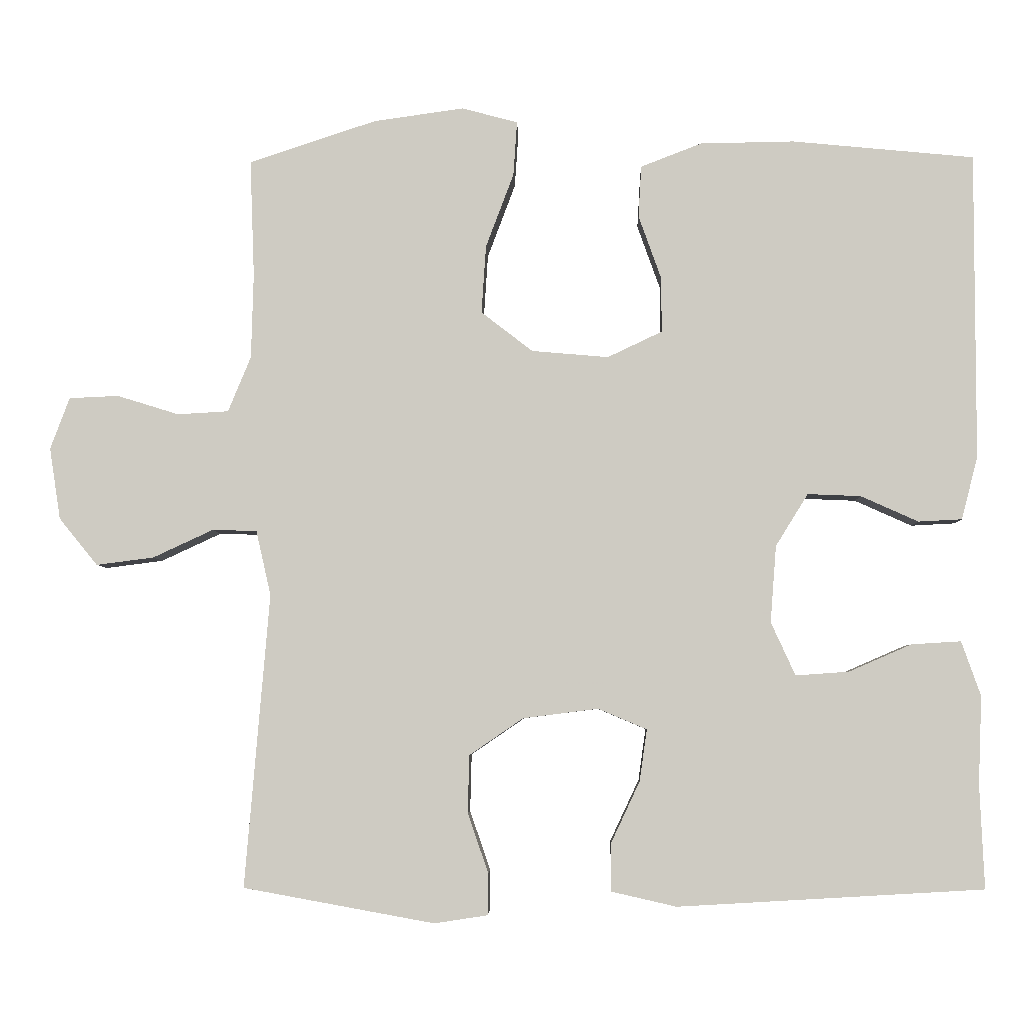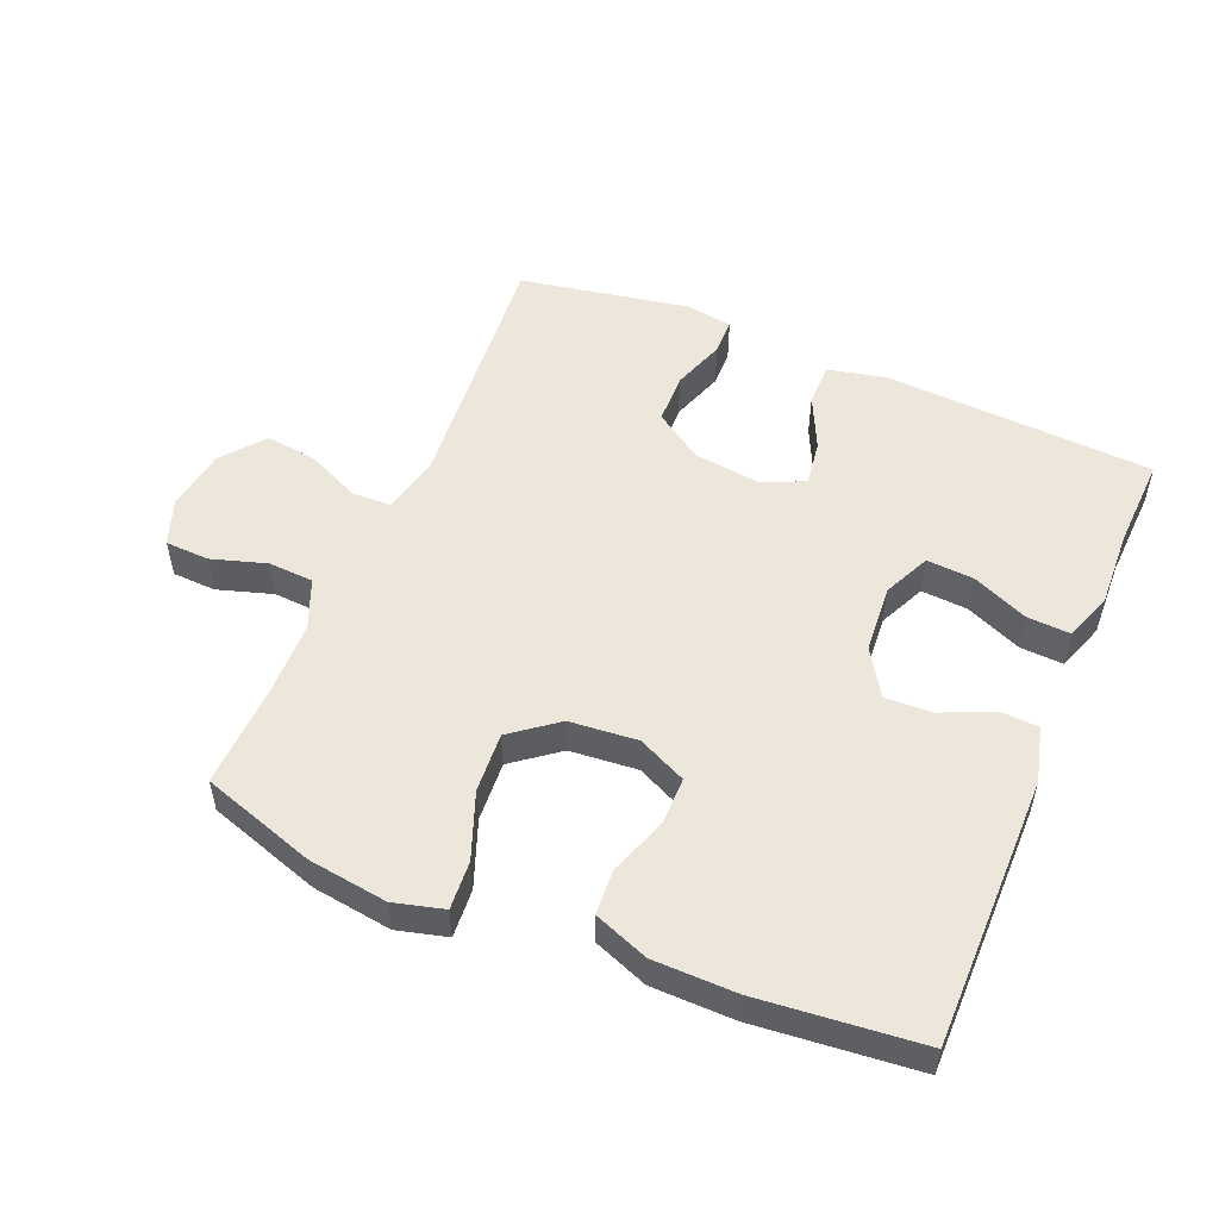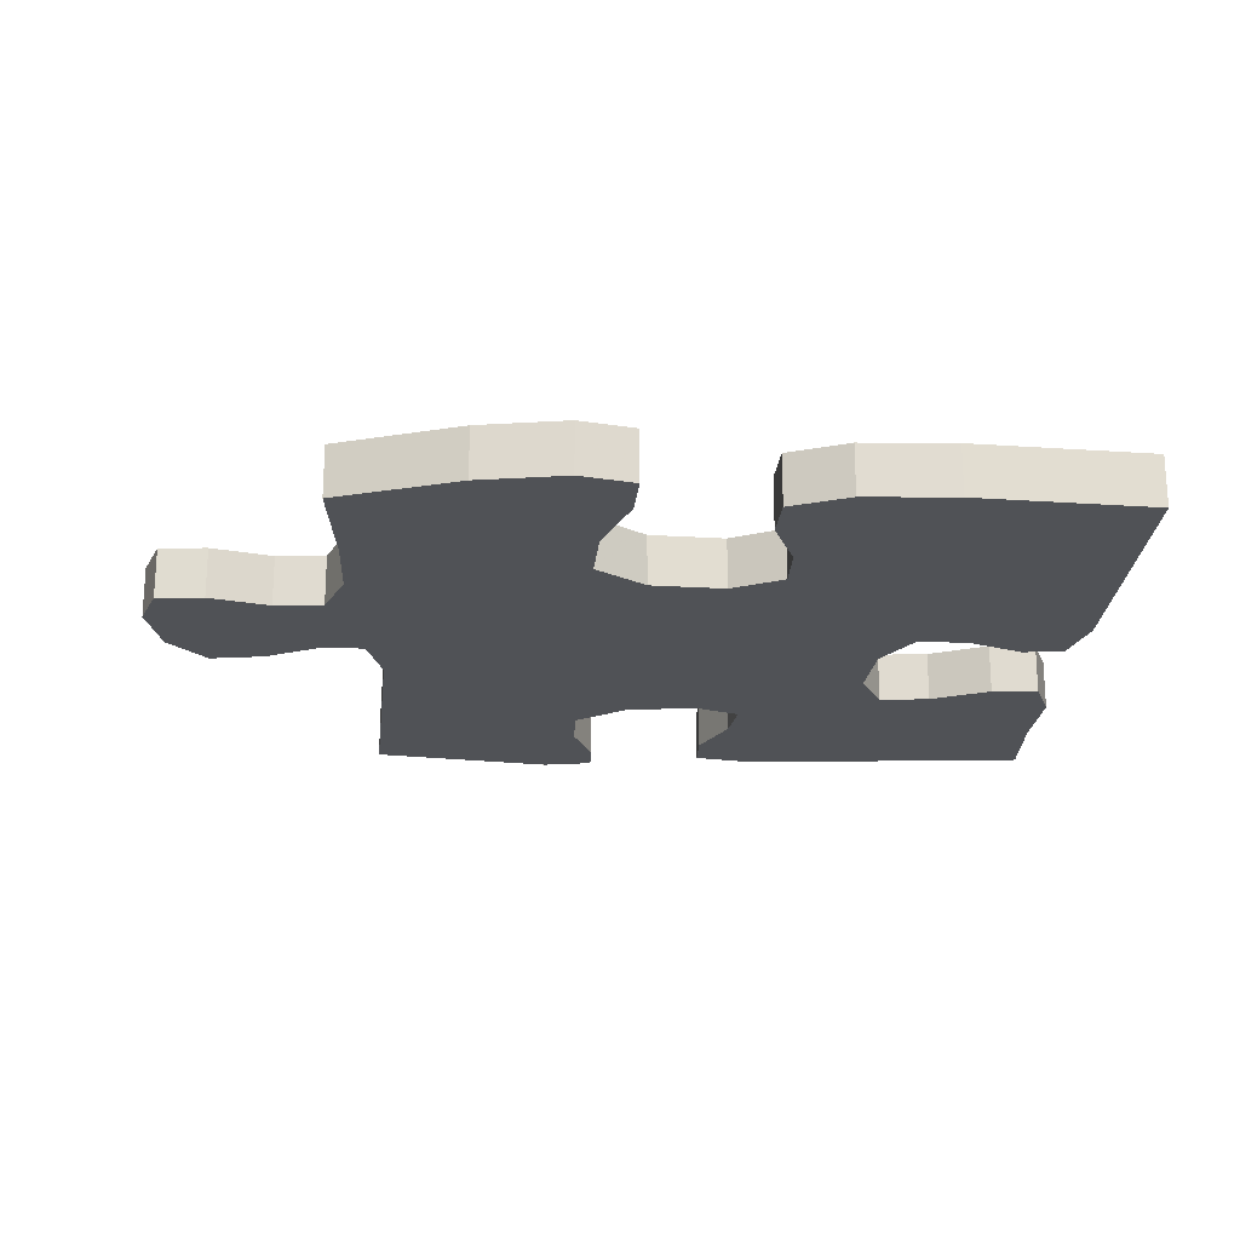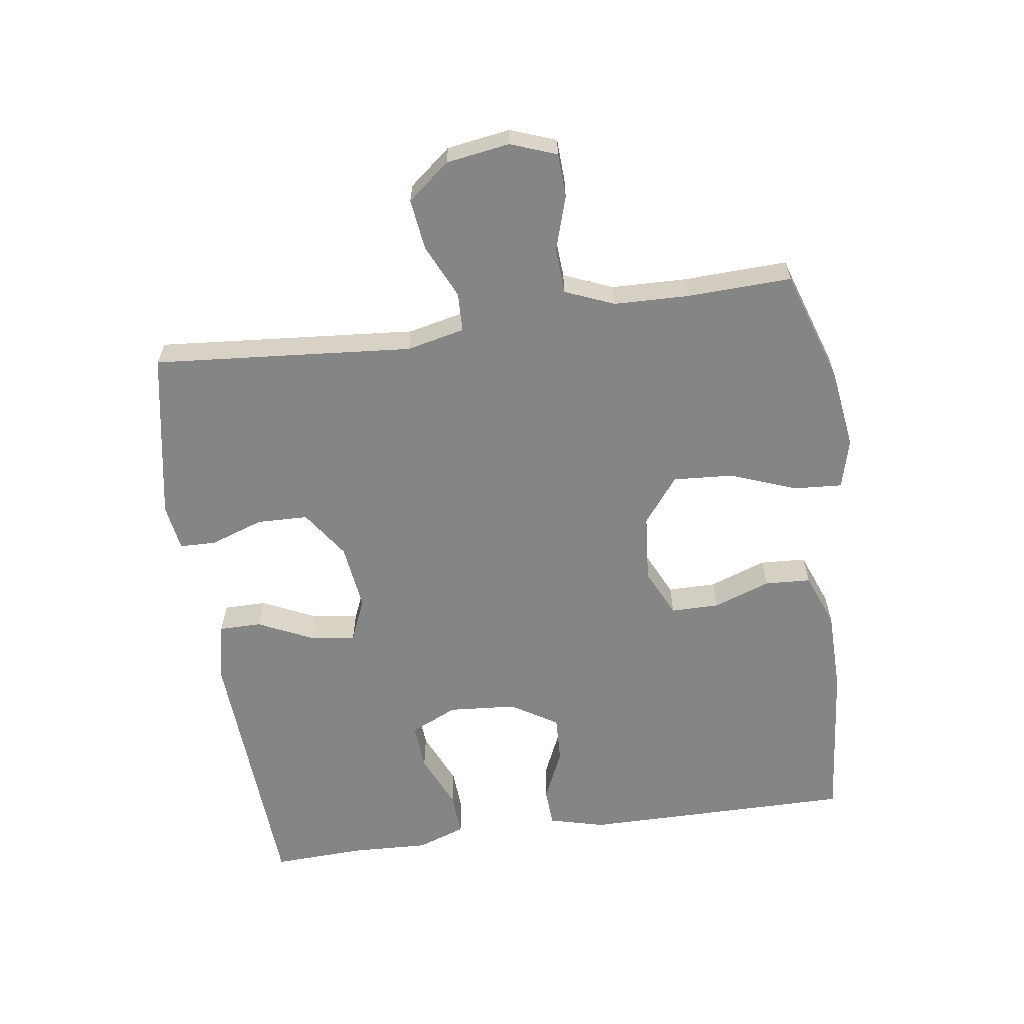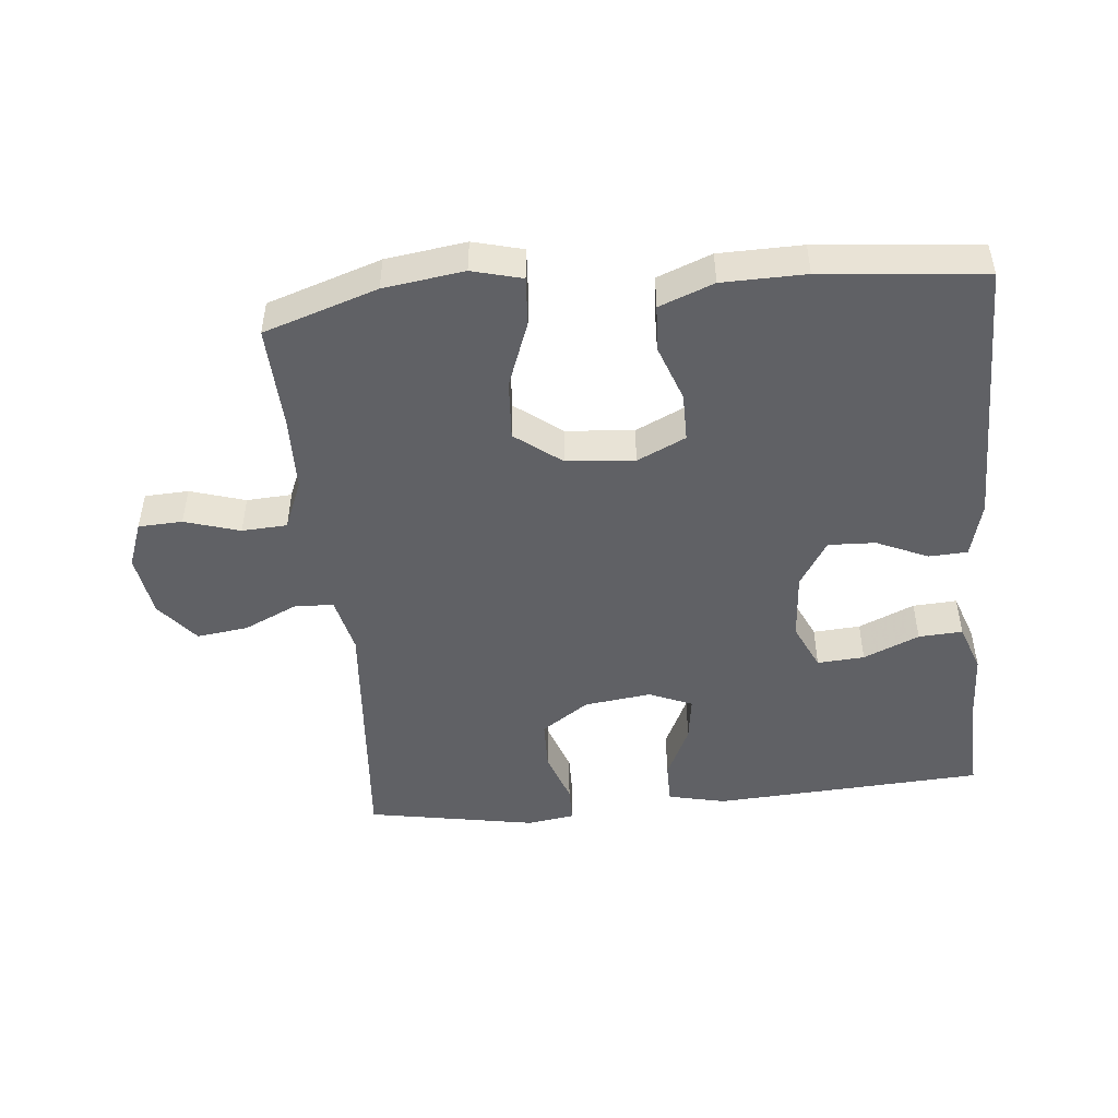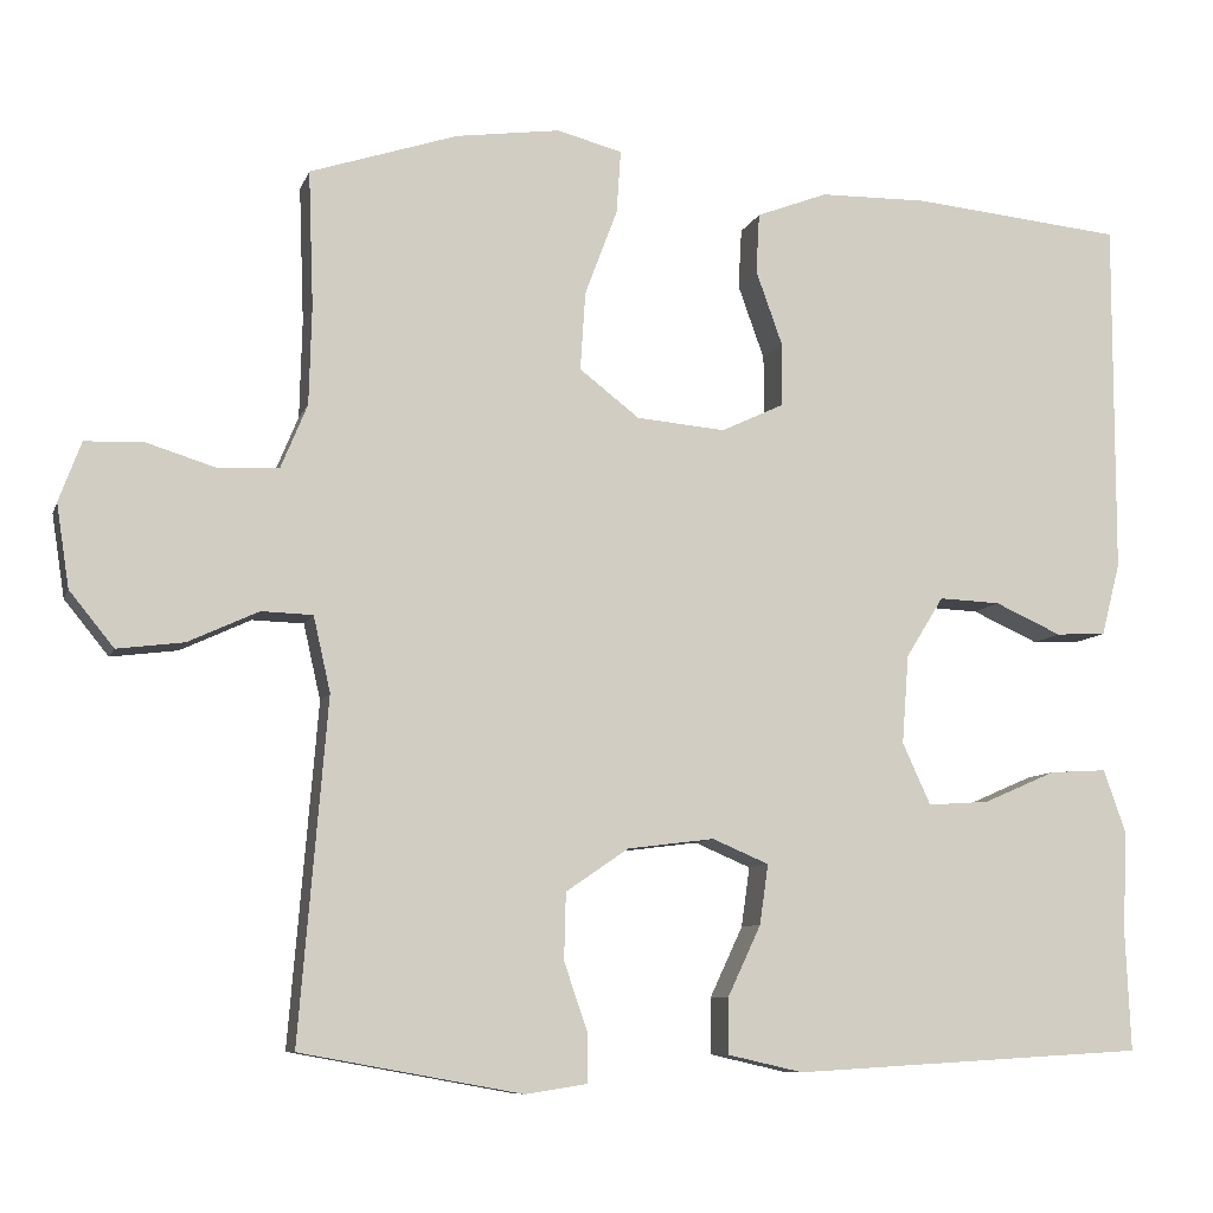
<metadata>
{"format":"obj","ext":"obj","renderer":"f3d","projection":"perspective","resolution":1024,"background":"white","views":[{"elev":-4.9,"azim":1.7,"up":"+Z"},{"elev":52.5,"azim":22.7,"up":"+Y"},{"elev":-20.7,"azim":-1.6,"up":"+Y"},{"elev":-61.7,"azim":-81.9,"up":"+Y"},{"elev":-48.0,"azim":5.6,"up":"+Y"},{"elev":-8.6,"azim":-15.0,"up":"+Z"}]}
</metadata>
<code>
v 0.5 0.07 0.5
v 0.499 0.07 0.084
v 0.477 0.07 -0.001
v 0.418 0.07 -0.004
v 0.34 0.07 0.031
v 0.268 0.07 0.034
v 0.224 0.07 -0.037
v 0.216 0.07 -0.141
v 0.249 0.07 -0.213
v 0.321 0.07 -0.208
v 0.406 0.07 -0.171
v 0.473 0.07 -0.167
v 0.499 0.07 -0.241
v 0.494 0.07 -0.36
v 0.5 0.07 -0.5
v 0.086 0.07 -0.524
v -0.002 0.07 -0.504
v -0.002 0.07 -0.439
v 0.037 0.07 -0.356
v 0.047 0.07 -0.286
v -0.019 0.07 -0.258
v -0.121 0.07 -0.271
v -0.194 0.07 -0.321
v -0.196 0.07 -0.399
v -0.168 0.07 -0.48
v -0.169 0.07 -0.536
v -0.241 0.07 -0.547
v -0.5 0.07 -0.5
v -0.467 0.07 -0.103
v -0.487 0.07 -0.015
v -0.547 0.07 -0.013
v -0.629 0.07 -0.051
v -0.707 0.07 -0.061
v -0.759 0.07 0.003
v -0.774 0.07 0.1
v -0.748 0.07 0.17
v -0.681 0.07 0.173
v -0.597 0.07 0.147
v -0.528 0.07 0.151
v -0.497 0.07 0.226
v -0.494 0.07 0.341
v -0.5 0.07 0.5
v -0.327 0.07 0.557
v -0.205 0.07 0.574
v -0.129 0.07 0.554
v -0.134 0.07 0.48
v -0.172 0.07 0.379
v -0.178 0.07 0.287
v -0.108 0.07 0.233
v -0.004 0.07 0.224
v 0.07 0.07 0.259
v 0.07 0.07 0.333
v 0.039 0.07 0.42
v 0.043 0.07 0.49
v 0.126 0.07 0.522
v 0.253 0.07 0.524
v 0.5 0 0.5
v 0.499 0 0.084
v 0.477 0 -0.001
v 0.418 0 -0.004
v 0.34 0 0.031
v 0.268 0 0.034
v 0.224 0 -0.037
v 0.216 0 -0.141
v 0.249 0 -0.213
v 0.321 0 -0.208
v 0.406 0 -0.171
v 0.473 0 -0.167
v 0.499 0 -0.241
v 0.494 0 -0.36
v 0.5 0 -0.5
v 0.086 0 -0.524
v -0.002 0 -0.504
v -0.002 0 -0.439
v 0.037 0 -0.356
v 0.047 0 -0.286
v -0.019 0 -0.258
v -0.121 0 -0.271
v -0.194 0 -0.321
v -0.196 0 -0.399
v -0.168 0 -0.48
v -0.169 0 -0.536
v -0.241 0 -0.547
v -0.5 0 -0.5
v -0.467 0 -0.103
v -0.487 0 -0.015
v -0.547 0 -0.013
v -0.629 0 -0.051
v -0.707 0 -0.061
v -0.759 0 0.003
v -0.774 0 0.1
v -0.748 0 0.17
v -0.681 0 0.173
v -0.597 0 0.147
v -0.528 0 0.151
v -0.497 0 0.226
v -0.494 0 0.341
v -0.5 0 0.5
v -0.327 0 0.557
v -0.205 0 0.574
v -0.129 0 0.554
v -0.134 0 0.48
v -0.172 0 0.379
v -0.178 0 0.287
v -0.108 0 0.233
v -0.004 0 0.224
v 0.07 0 0.259
v 0.07 0 0.333
v 0.039 0 0.42
v 0.043 0 0.49
v 0.126 0 0.522
v 0.253 0 0.524
f 52 53 54 55
f 51 52 55 56
f 44 45 46 47
f 44 47 48
f 41 42 43 44
f 40 41 44 48
f 39 40 48 49
f 35 36 37 38
f 35 38 39
f 31 32 33 34
f 30 31 34 35
f 26 27 28 29
f 24 25 26 29
f 23 24 29 30
f 22 23 30
f 21 22 30
f 20 21 30
f 16 17 18 19
f 14 15 16 19
f 14 19 20
f 10 11 12 13
f 9 10 13 14
f 2 3 4 5
f 2 5 6
f 51 56 1 2
f 50 51 2 6
f 49 50 6 7
f 30 35 39 49
f 30 49 7 8
f 9 14 20 30
f 8 9 30
f 111 110 109 108
f 112 111 108 107
f 103 102 101 100
f 104 103 100
f 100 99 98 97
f 104 100 97 96
f 105 104 96 95
f 94 93 92 91
f 95 94 91
f 90 89 88 87
f 91 90 87 86
f 85 84 83 82
f 85 82 81 80
f 86 85 80 79
f 86 79 78
f 86 78 77
f 86 77 76
f 75 74 73 72
f 75 72 71 70
f 76 75 70
f 69 68 67 66
f 70 69 66 65
f 61 60 59 58
f 62 61 58
f 58 57 112 107
f 62 58 107 106
f 63 62 106 105
f 105 95 91 86
f 64 63 105 86
f 86 76 70 65
f 86 65 64
f 1 57 58 2
f 2 58 59 3
f 3 59 60 4
f 4 60 61 5
f 5 61 62 6
f 6 62 63 7
f 7 63 64 8
f 8 64 65 9
f 9 65 66 10
f 10 66 67 11
f 11 67 68 12
f 12 68 69 13
f 13 69 70 14
f 14 70 71 15
f 15 71 72 16
f 16 72 73 17
f 17 73 74 18
f 18 74 75 19
f 19 75 76 20
f 20 76 77 21
f 21 77 78 22
f 22 78 79 23
f 23 79 80 24
f 24 80 81 25
f 25 81 82 26
f 26 82 83 27
f 27 83 84 28
f 28 84 85 29
f 29 85 86 30
f 30 86 87 31
f 31 87 88 32
f 32 88 89 33
f 33 89 90 34
f 34 90 91 35
f 35 91 92 36
f 36 92 93 37
f 37 93 94 38
f 38 94 95 39
f 39 95 96 40
f 40 96 97 41
f 41 97 98 42
f 42 98 99 43
f 43 99 100 44
f 44 100 101 45
f 45 101 102 46
f 46 102 103 47
f 47 103 104 48
f 48 104 105 49
f 49 105 106 50
f 50 106 107 51
f 51 107 108 52
f 52 108 109 53
f 53 109 110 54
f 54 110 111 55
f 55 111 112 56
f 56 112 57 1

</code>
